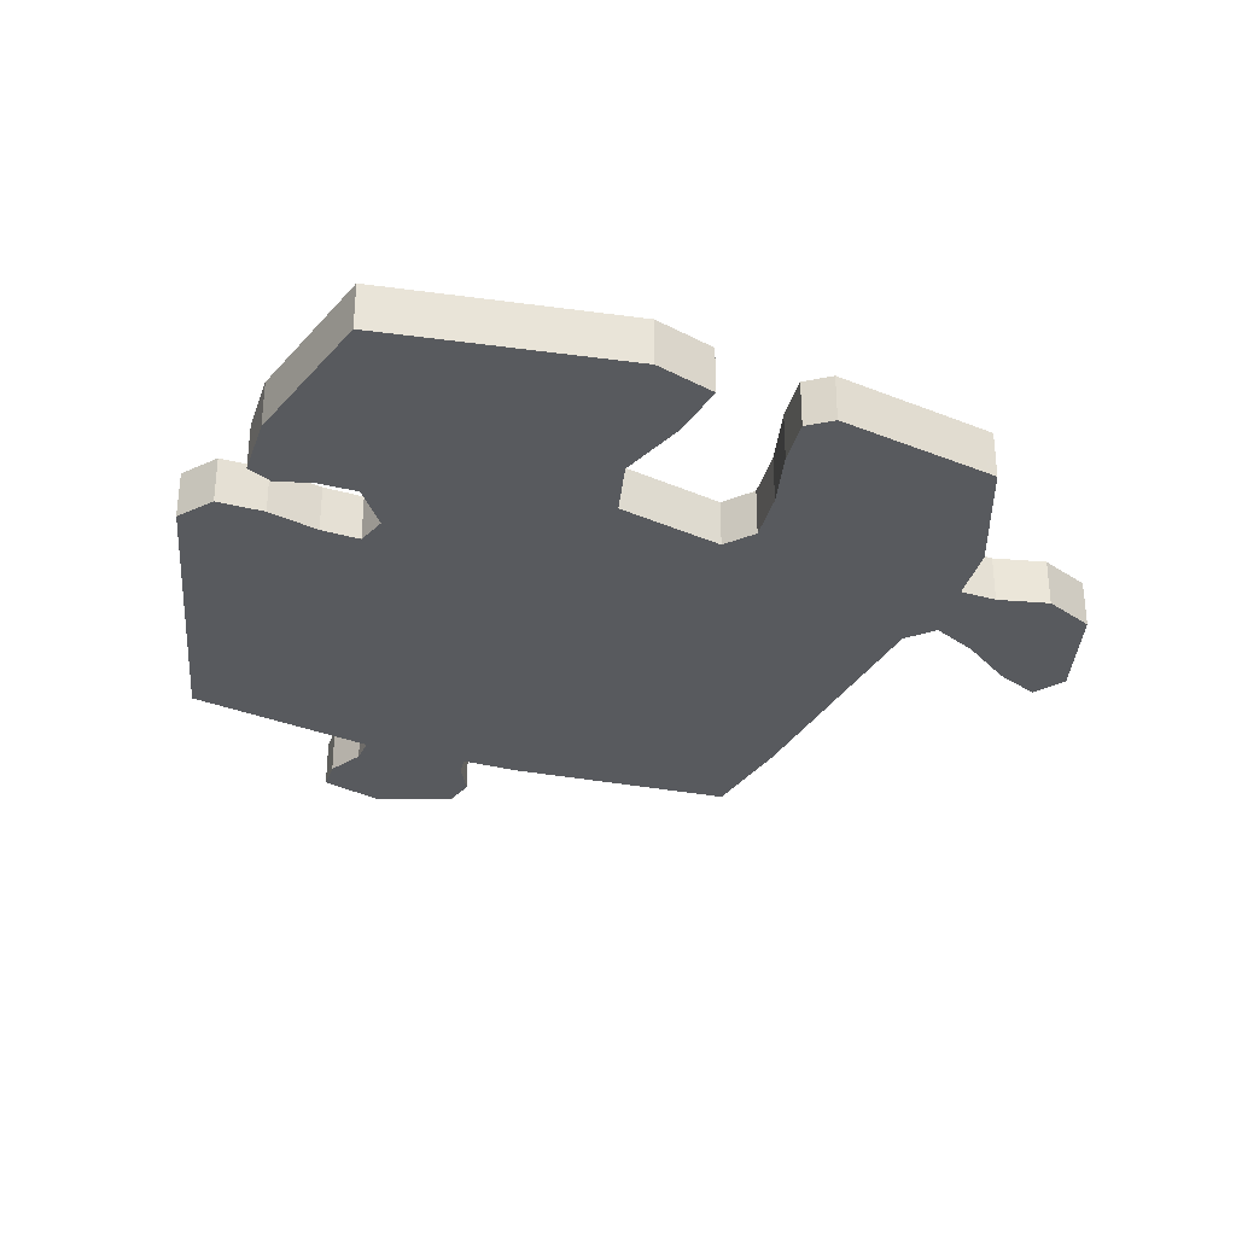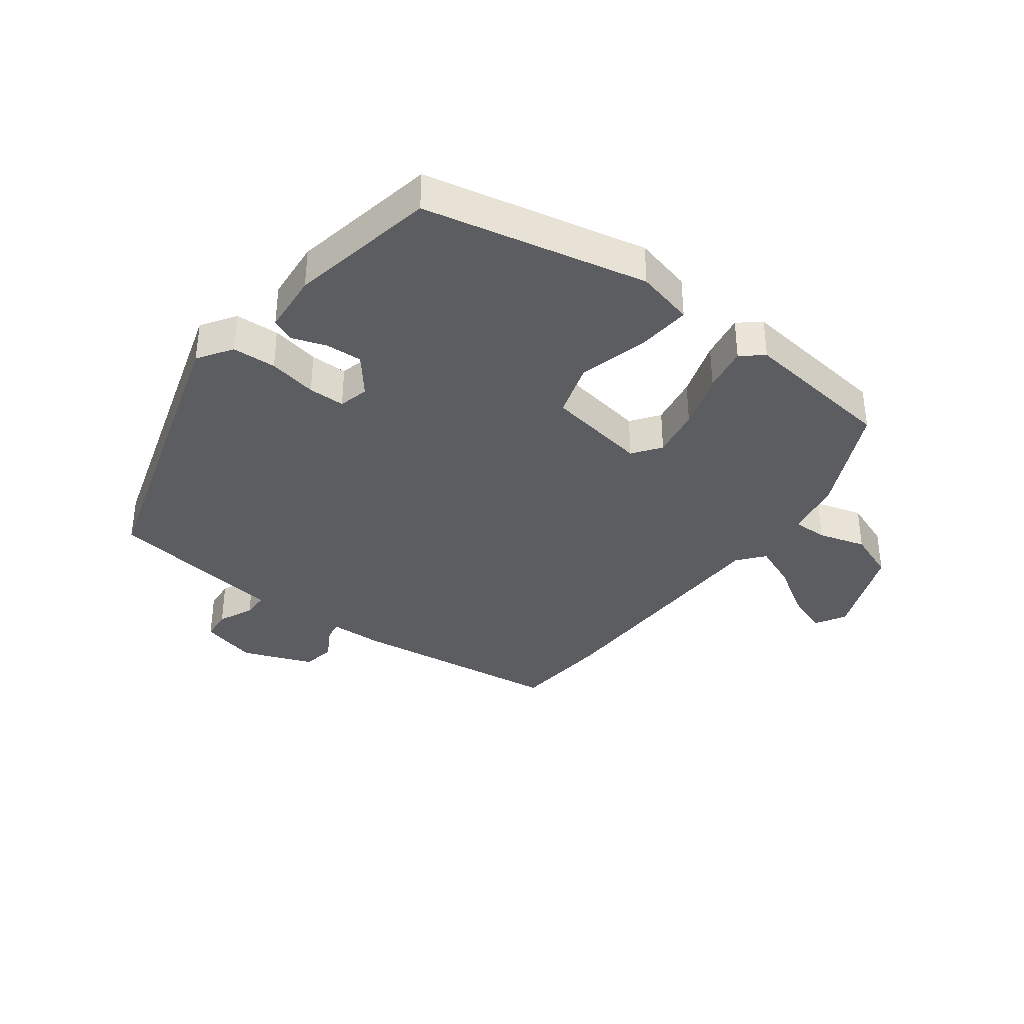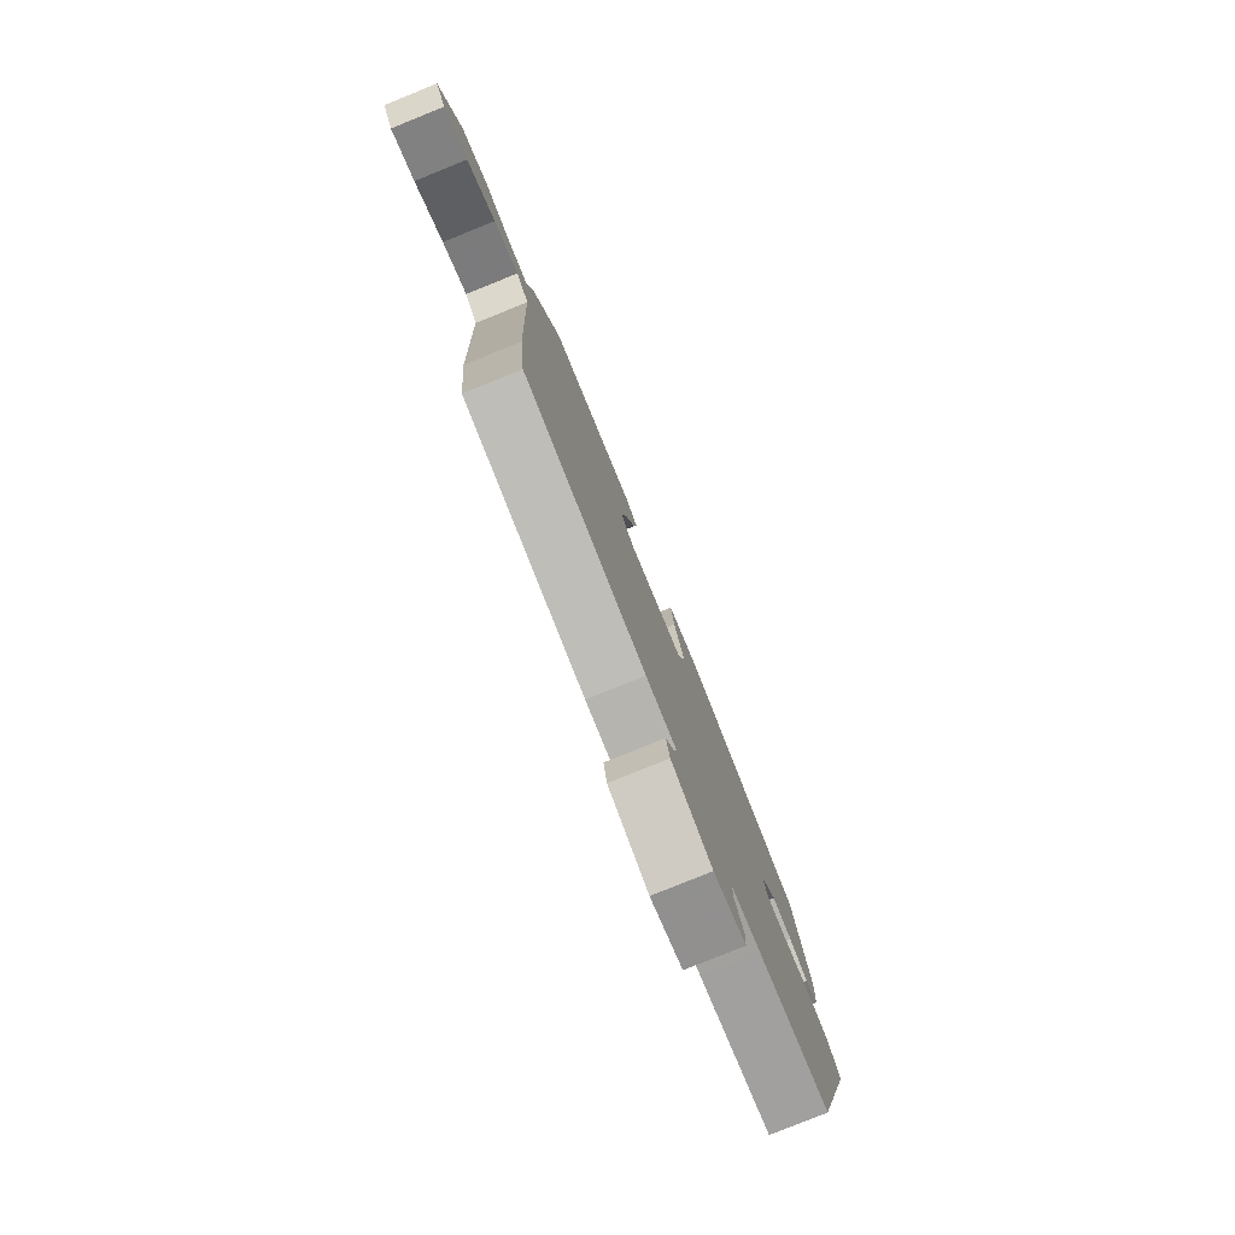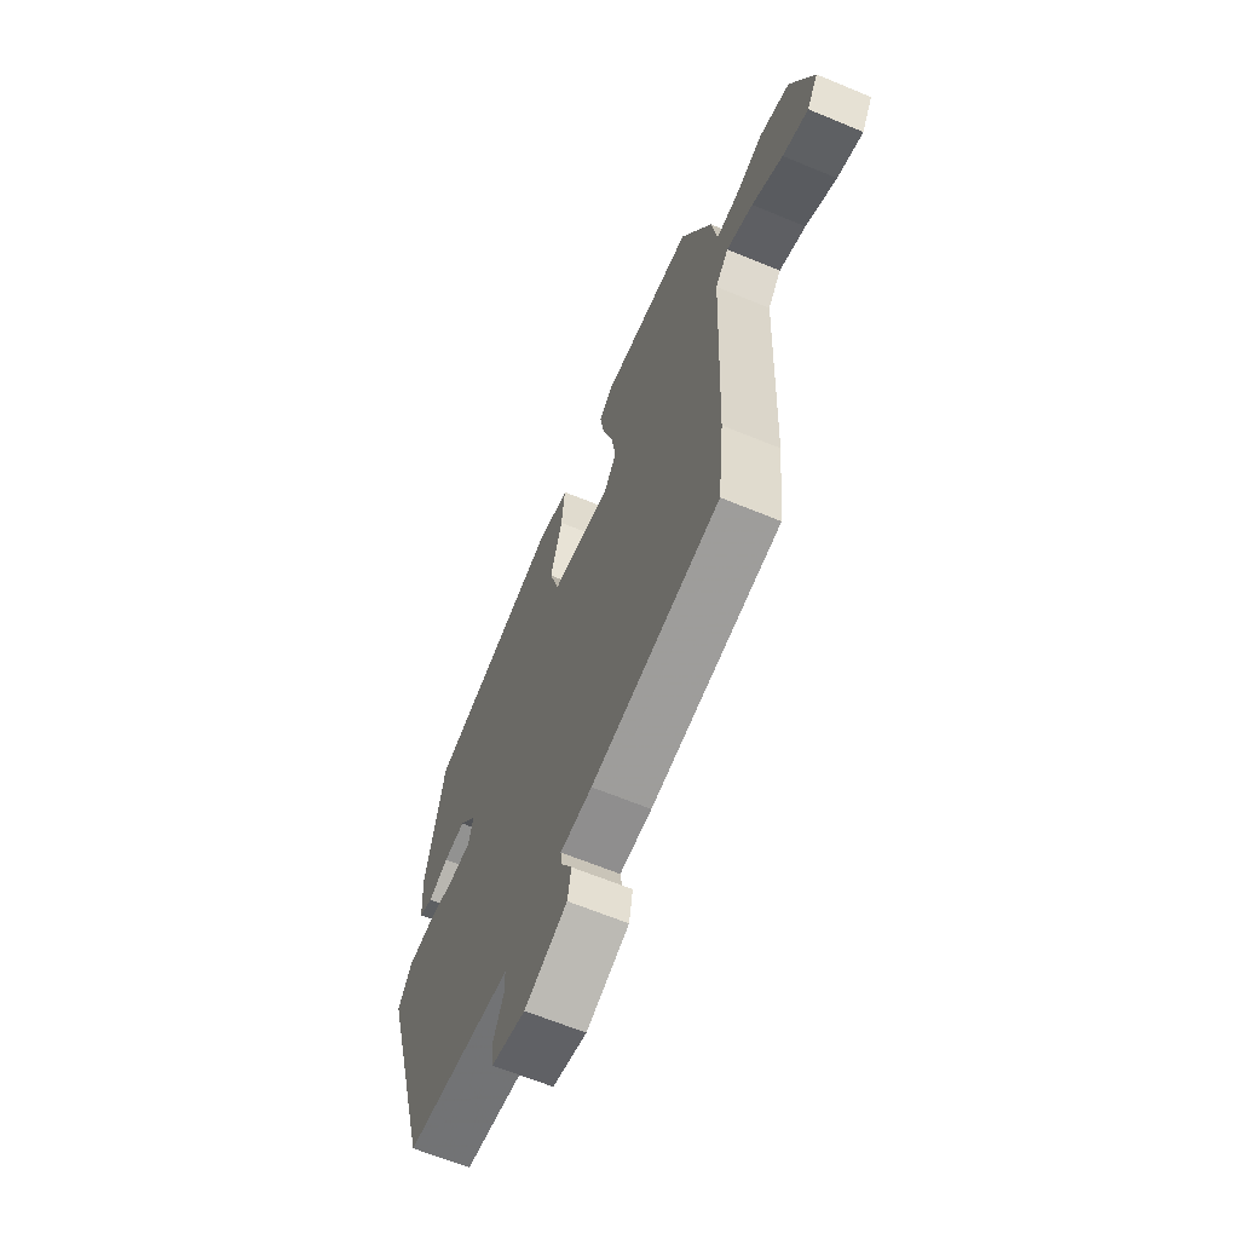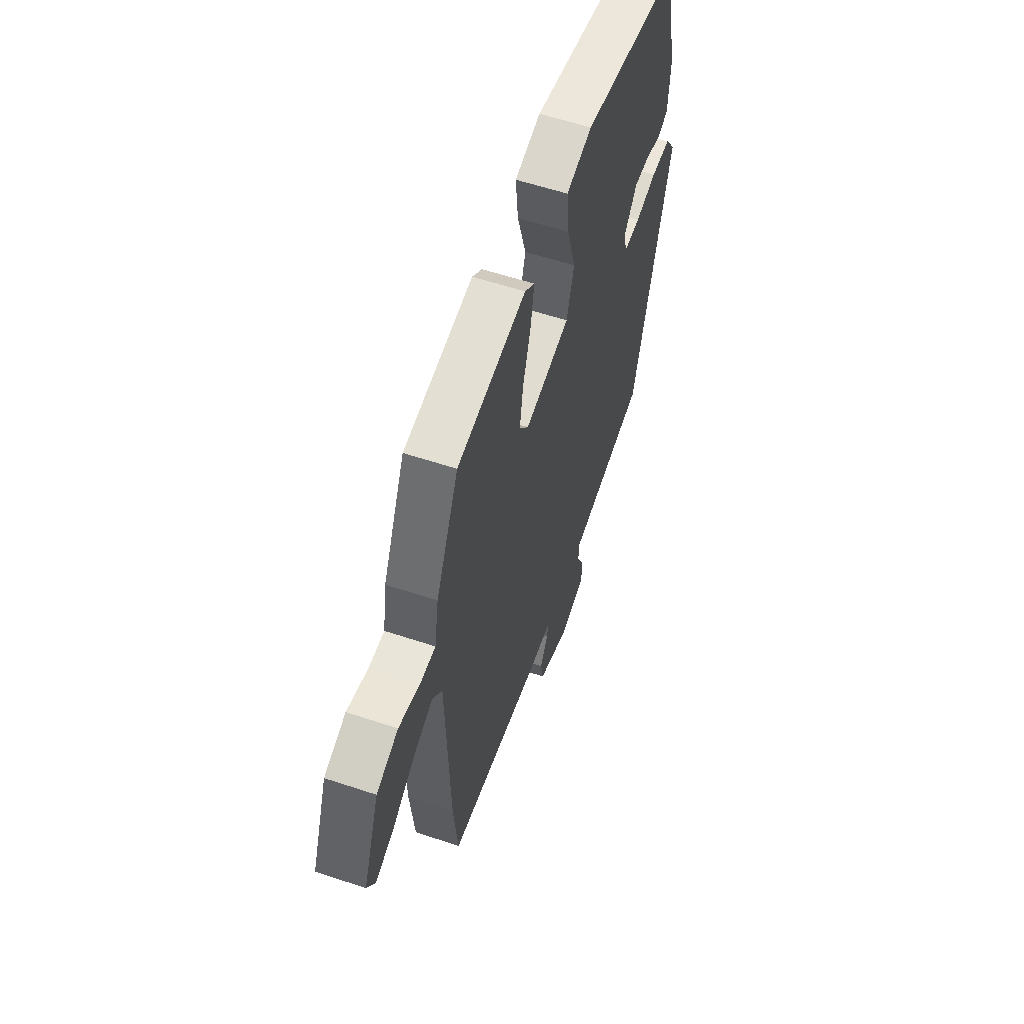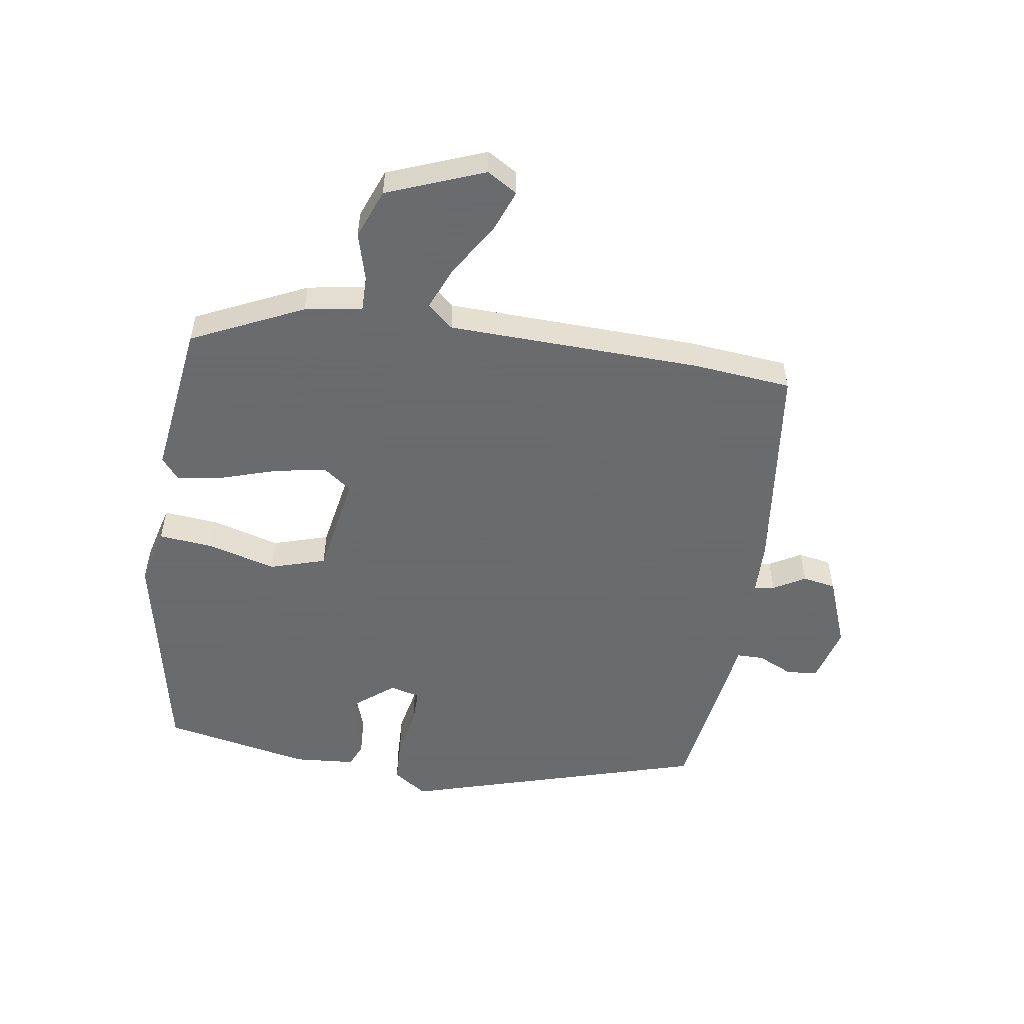
<metadata>
{"format":"obj","ext":"obj","renderer":"f3d","projection":"perspective","resolution":1024,"background":"white","views":[{"elev":-30.7,"azim":-22.1,"up":"+Y"},{"elev":-36.1,"azim":-35.9,"up":"+Y"},{"elev":-79.9,"azim":112.0,"up":"+Z"},{"elev":-64.4,"azim":67.3,"up":"+Z"},{"elev":58.2,"azim":109.0,"up":"+Z"},{"elev":-53.2,"azim":81.8,"up":"+Y"}]}
</metadata>
<code>
v -0.392 0.07 -0.508
v -0.533 0.07 -0.014
v -0.495 0.07 0.041
v -0.423 0.07 0.043
v -0.344 0.07 0.026
v -0.284 0.07 0.025
v -0.271 0.07 0.074
v -0.32 0.07 0.137
v -0.38 0.07 0.135
v -0.436 0.07 0.117
v -0.474 0.07 0.134
v -0.481 0.07 0.234
v -0.431 0.07 0.474
v -0.066 0.07 0.545
v 0.028 0.07 0.52
v 0.019 0.07 0.431
v -0.013 0.07 0.32
v 0.014 0.07 0.229
v 0.18 0.07 0.198
v 0.214 0.07 0.243
v 0.201 0.07 0.326
v 0.172 0.07 0.42
v 0.16 0.07 0.495
v 0.196 0.07 0.524
v 0.449 0.07 0.488
v 0.532 0.07 0.306
v 0.547 0.07 0.212
v 0.604 0.07 0.212
v 0.682 0.07 0.233
v 0.762 0.07 0.201
v 0.822 0.07 0.042
v 0.792 0.07 -0.007
v 0.723 0.07 0.02
v 0.64 0.07 0.074
v 0.568 0.07 0.105
v 0.532 0.07 0.063
v 0.516 0.07 -0.349
v 0.499 0.07 -0.511
v 0.15 0.07 -0.549
v 0.063 0.07 -0.55
v 0.068 0.07 -0.583
v 0.097 0.07 -0.635
v 0.087 0.07 -0.689
v -0.029 0.07 -0.732
v -0.122 0.07 -0.706
v -0.126 0.07 -0.655
v -0.099 0.07 -0.598
v -0.099 0.07 -0.554
v -0.183 0.07 -0.541
v -0.392 0 -0.508
v -0.533 0 -0.014
v -0.495 0 0.041
v -0.423 0 0.043
v -0.344 0 0.026
v -0.284 0 0.025
v -0.271 0 0.074
v -0.32 0 0.137
v -0.38 0 0.135
v -0.436 0 0.117
v -0.474 0 0.134
v -0.481 0 0.234
v -0.431 0 0.474
v -0.066 0 0.545
v 0.028 0 0.52
v 0.019 0 0.431
v -0.013 0 0.32
v 0.014 0 0.229
v 0.18 0 0.198
v 0.214 0 0.243
v 0.201 0 0.326
v 0.172 0 0.42
v 0.16 0 0.495
v 0.196 0 0.524
v 0.449 0 0.488
v 0.532 0 0.306
v 0.547 0 0.212
v 0.604 0 0.212
v 0.682 0 0.233
v 0.762 0 0.201
v 0.822 0 0.042
v 0.792 0 -0.007
v 0.723 0 0.02
v 0.64 0 0.074
v 0.568 0 0.105
v 0.532 0 0.063
v 0.516 0 -0.349
v 0.499 0 -0.511
v 0.15 0 -0.549
v 0.063 0 -0.55
v 0.068 0 -0.583
v 0.097 0 -0.635
v 0.087 0 -0.689
v -0.029 0 -0.732
v -0.122 0 -0.706
v -0.126 0 -0.655
v -0.099 0 -0.598
v -0.099 0 -0.554
v -0.183 0 -0.541
f 3 4 5
f 2 3 5
f 1 2 5
f 49 1 5
f 48 49 5
f 45 46 47
f 44 45 47
f 43 44 47
f 42 43 47
f 41 42 47
f 40 41 47 48
f 38 39 40
f 37 38 40
f 36 37 40
f 36 40 48
f 35 36 48
f 32 33 34
f 31 32 34
f 30 31 34
f 29 30 34
f 28 29 34
f 27 28 34 35
f 25 26 27
f 24 25 27
f 23 24 27
f 22 23 27
f 21 22 27
f 20 21 27 35
f 19 20 35 48
f 15 16 17
f 14 15 17
f 13 14 17
f 12 13 17
f 11 12 17
f 10 11 17
f 9 10 17
f 8 9 17 18
f 7 8 18 19
f 48 5 6
f 6 7 19 48
f 54 53 52
f 54 52 51
f 54 51 50
f 54 50 98
f 54 98 97
f 96 95 94
f 96 94 93
f 96 93 92
f 96 92 91
f 96 91 90
f 97 96 90 89
f 89 88 87
f 89 87 86
f 89 86 85
f 97 89 85
f 97 85 84
f 83 82 81
f 83 81 80
f 83 80 79
f 83 79 78
f 83 78 77
f 84 83 77 76
f 76 75 74
f 76 74 73
f 76 73 72
f 76 72 71
f 76 71 70
f 84 76 70 69
f 97 84 69 68
f 66 65 64
f 66 64 63
f 66 63 62
f 66 62 61
f 66 61 60
f 66 60 59
f 66 59 58
f 67 66 58 57
f 68 67 57 56
f 55 54 97
f 97 68 56 55
f 1 50 51 2
f 2 51 52 3
f 3 52 53 4
f 4 53 54 5
f 5 54 55 6
f 6 55 56 7
f 7 56 57 8
f 8 57 58 9
f 9 58 59 10
f 10 59 60 11
f 11 60 61 12
f 12 61 62 13
f 13 62 63 14
f 14 63 64 15
f 15 64 65 16
f 16 65 66 17
f 17 66 67 18
f 18 67 68 19
f 19 68 69 20
f 20 69 70 21
f 21 70 71 22
f 22 71 72 23
f 23 72 73 24
f 24 73 74 25
f 25 74 75 26
f 26 75 76 27
f 27 76 77 28
f 28 77 78 29
f 29 78 79 30
f 30 79 80 31
f 31 80 81 32
f 32 81 82 33
f 33 82 83 34
f 34 83 84 35
f 35 84 85 36
f 36 85 86 37
f 37 86 87 38
f 38 87 88 39
f 39 88 89 40
f 40 89 90 41
f 41 90 91 42
f 42 91 92 43
f 43 92 93 44
f 44 93 94 45
f 45 94 95 46
f 46 95 96 47
f 47 96 97 48
f 48 97 98 49
f 49 98 50 1

</code>
